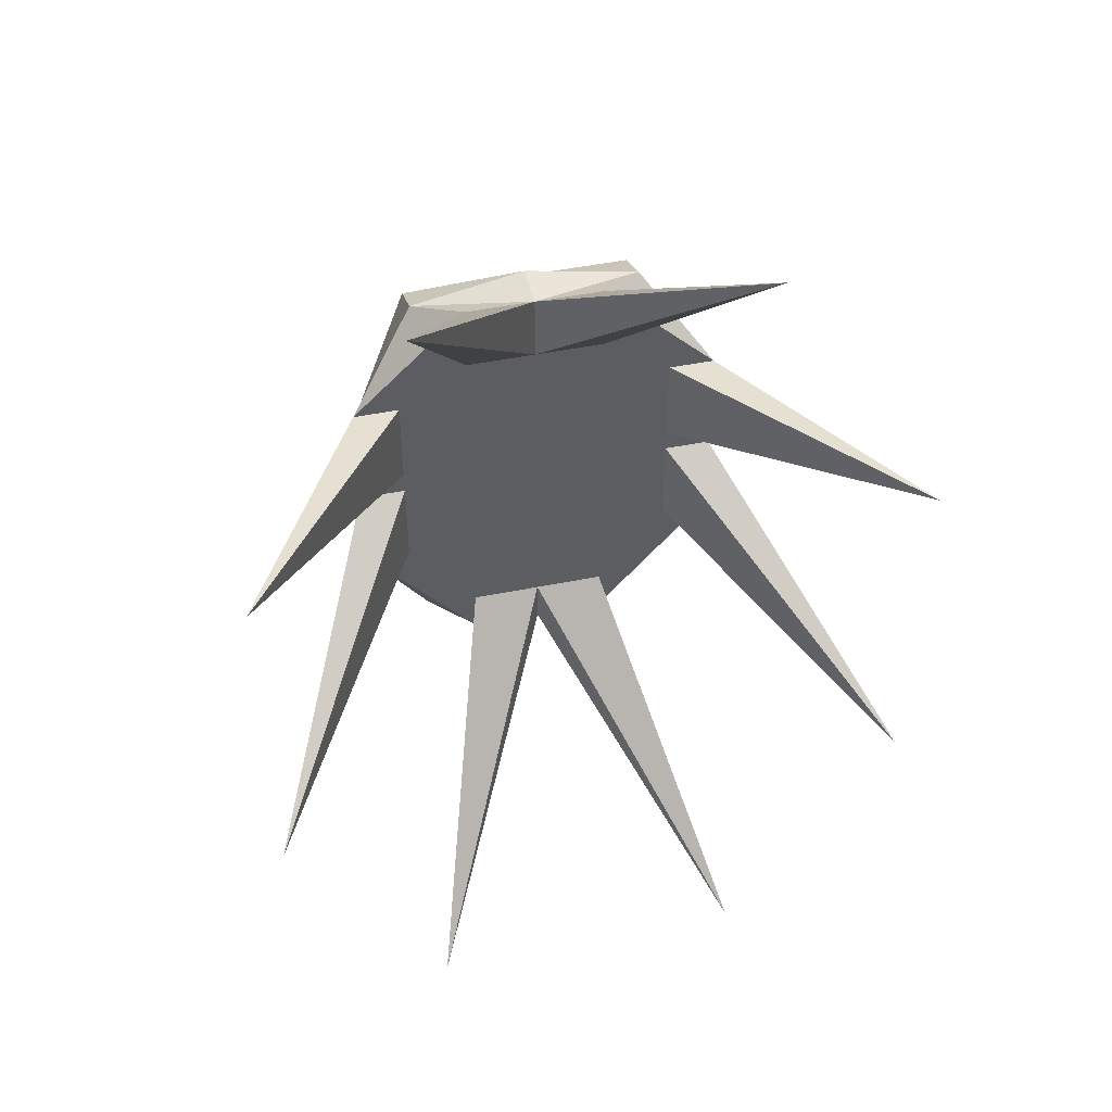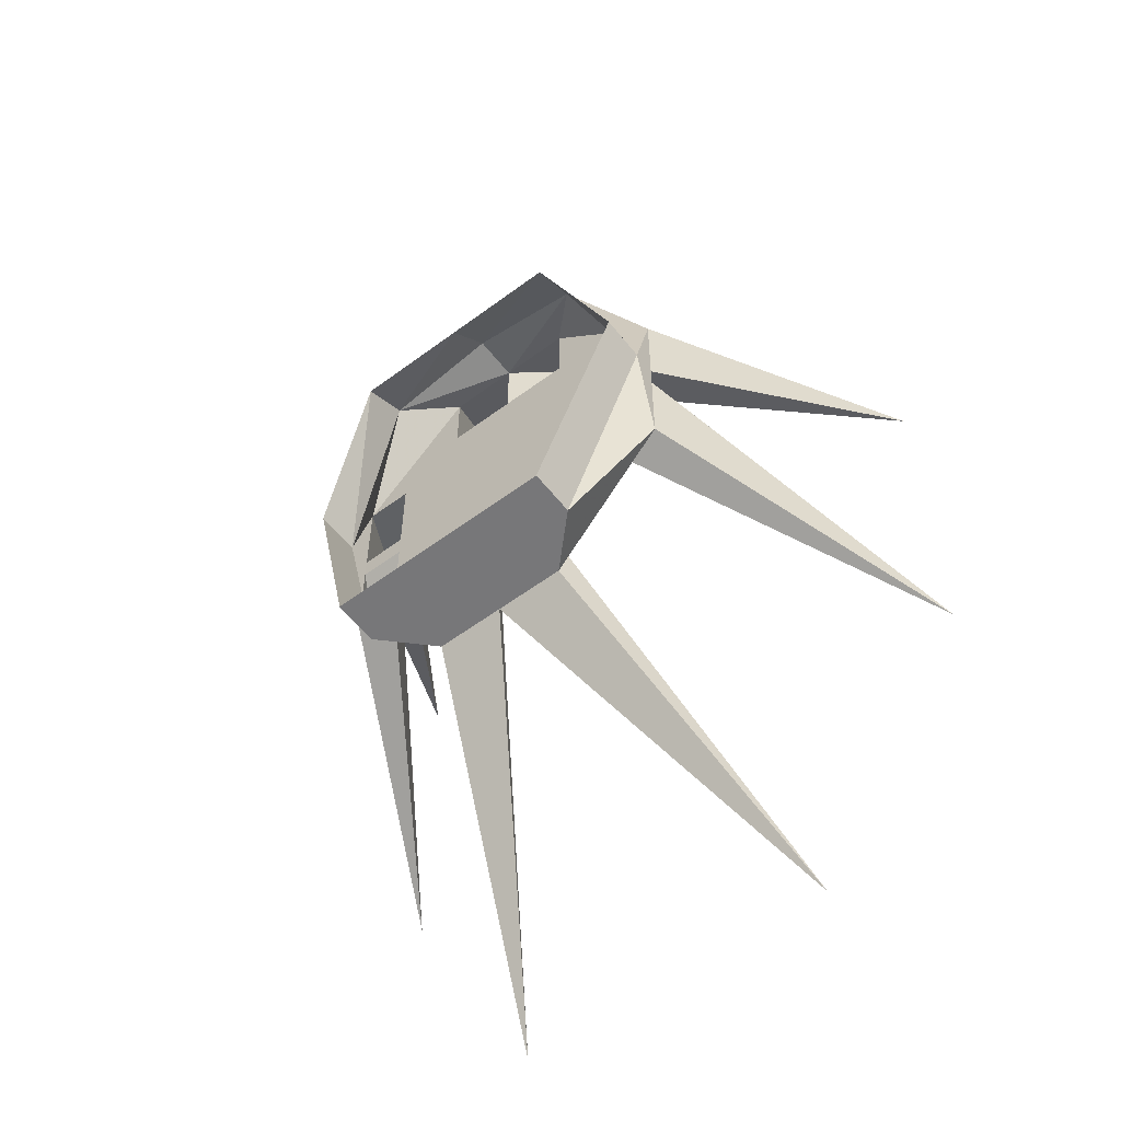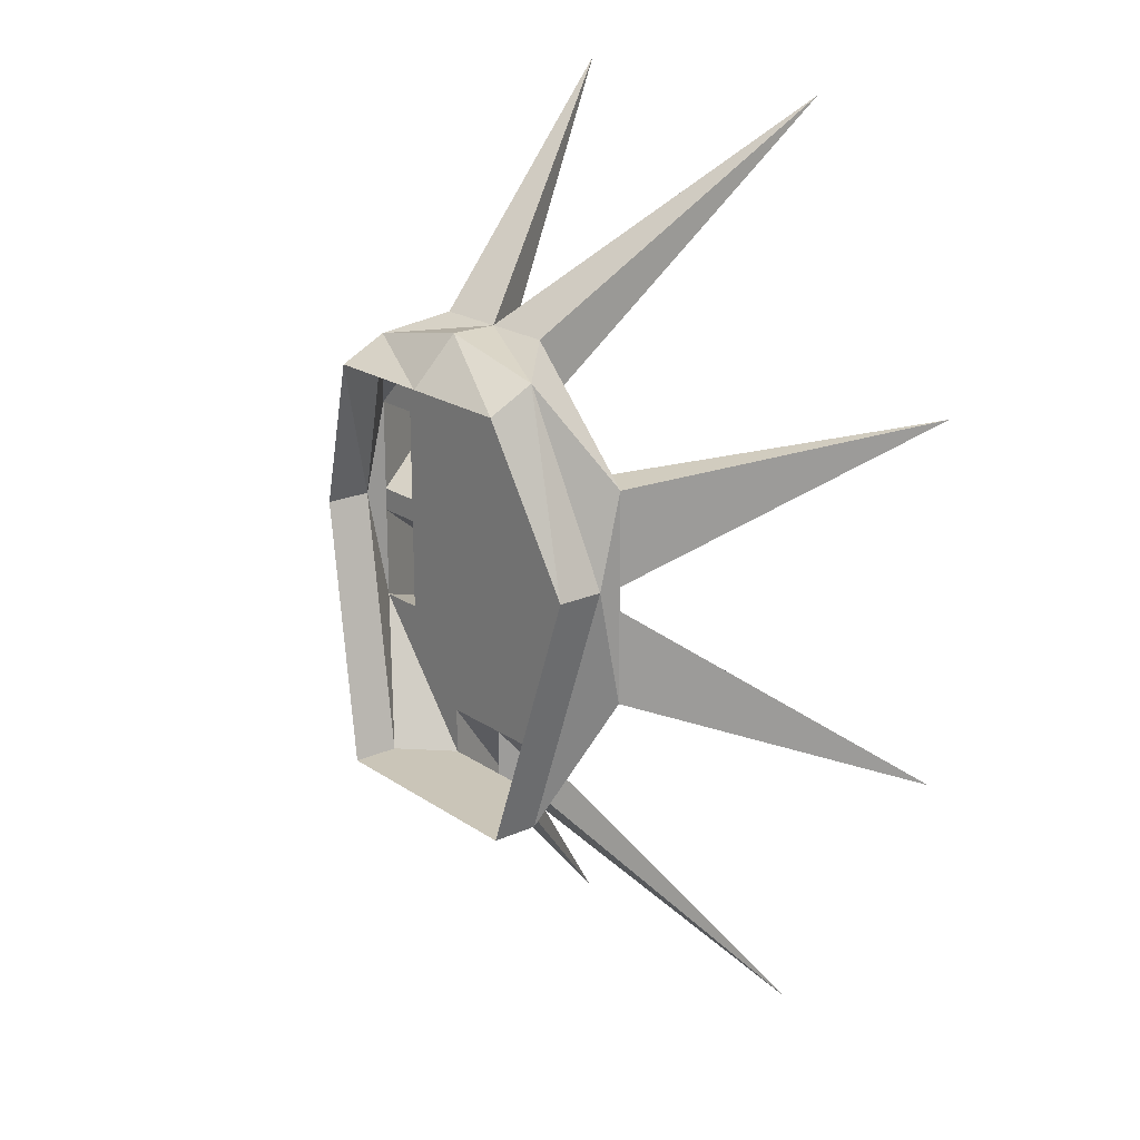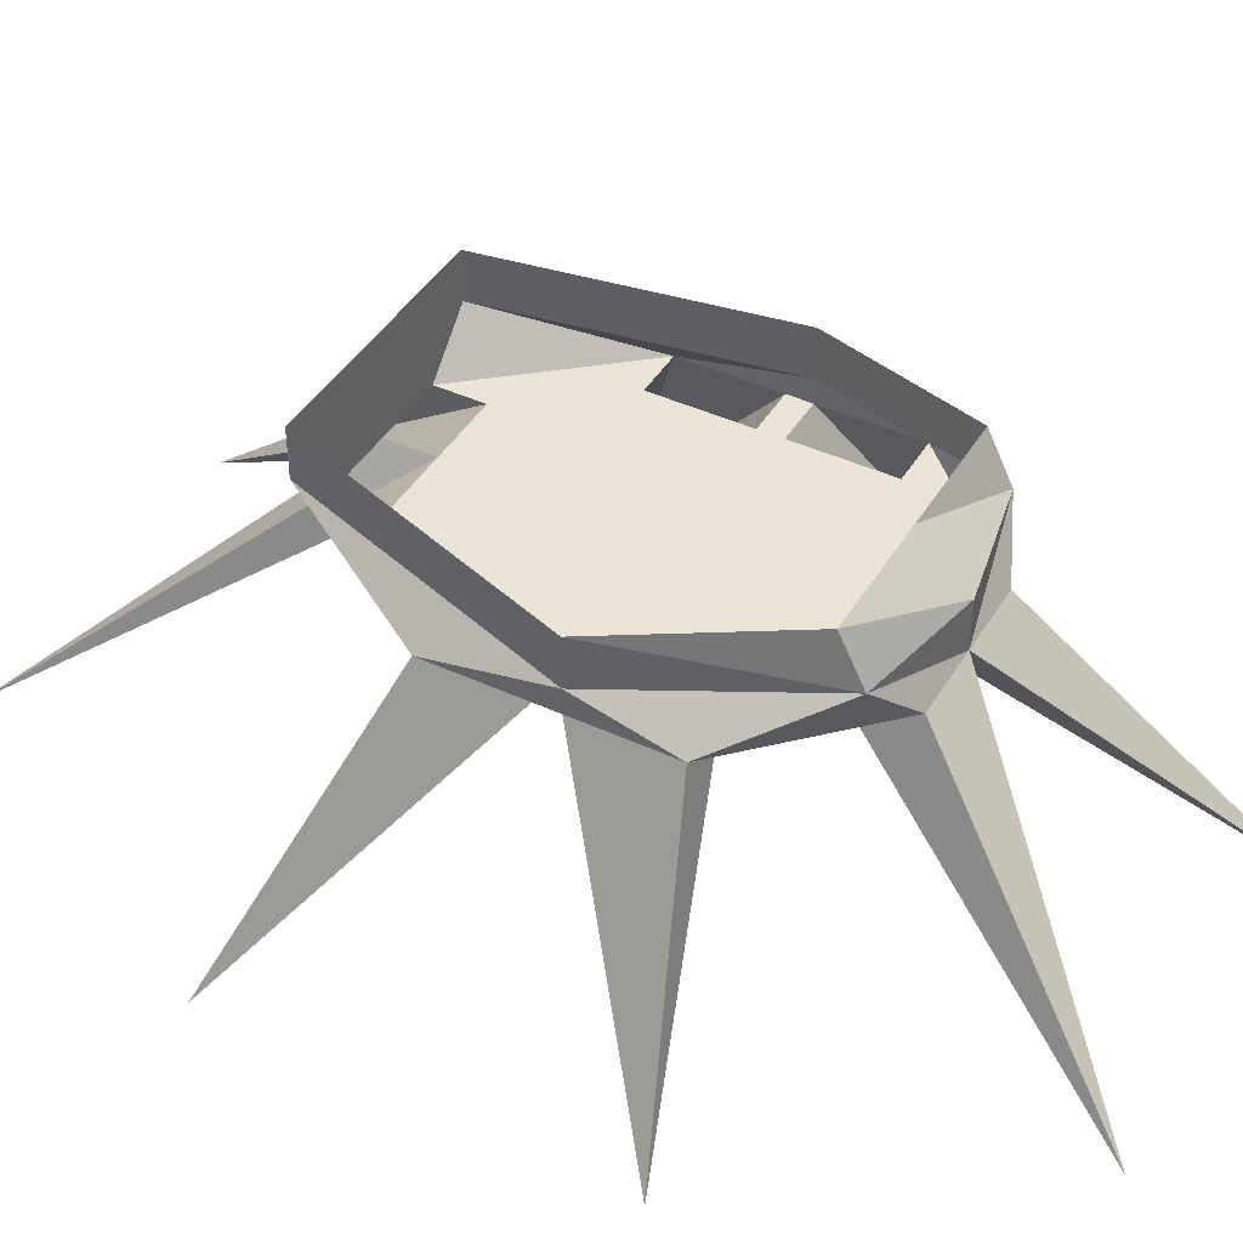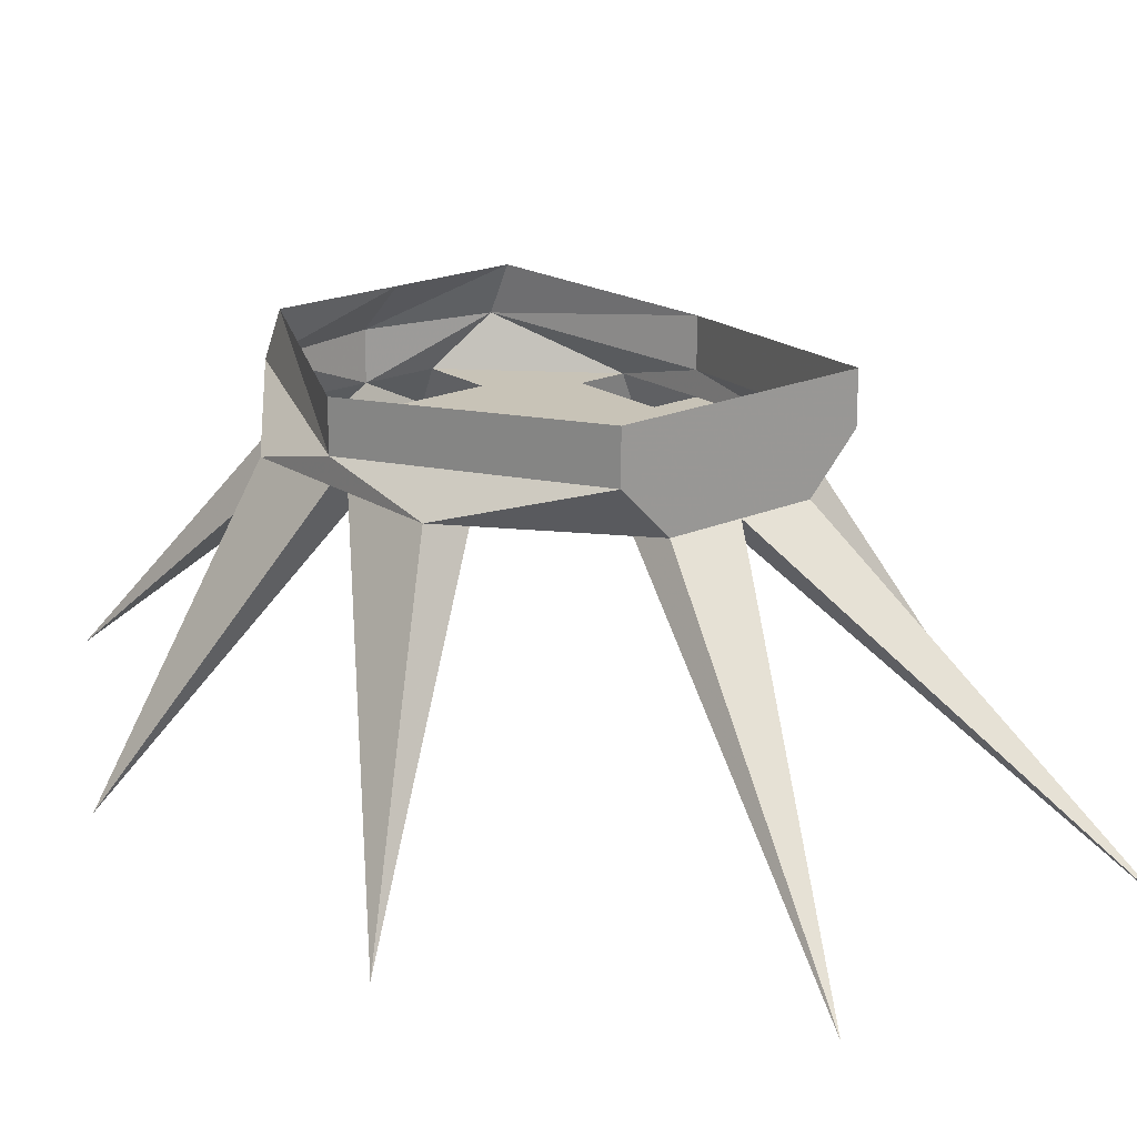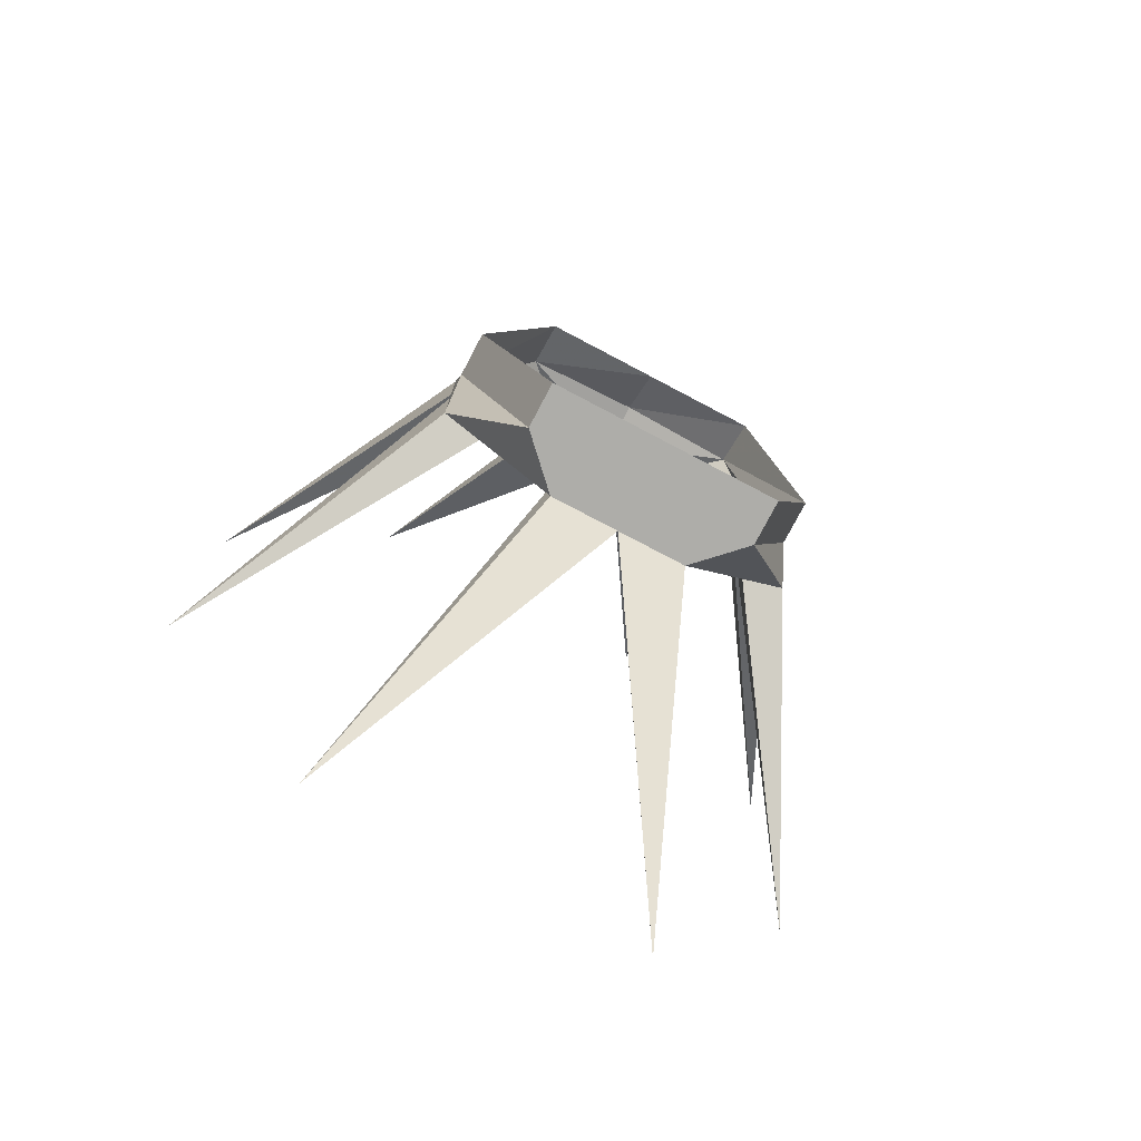
<metadata>
{"format":"obj","ext":"obj","renderer":"f3d","projection":"perspective","resolution":1024,"background":"white","views":[{"elev":47.8,"azim":-12.8,"up":"+Z"},{"elev":-57.2,"azim":-142.3,"up":"+Z"},{"elev":20.3,"azim":-129.2,"up":"+Z"},{"elev":42.7,"azim":-61.1,"up":"+Y"},{"elev":19.6,"azim":140.3,"up":"+Y"},{"elev":-77.1,"azim":152.2,"up":"+Z"}]}
</metadata>
<code>
o npc/ice_queen/1
v 0 -186 -13
v 5 -186 -13
v 5 -188 -13
v 0 -188 -13
v -5 -186 -13
v -5 -188 -13
v -8 -189 -2
v -8 -187 -2
v -5 -188 6
v -5 -186 5
v 0 -188 7
v 0 -186 5
v 5 -188 6
v 5 -186 5
v 8 -189 -2
v 8 -187 -2
v -3 -190 -11
v -3 -190 -13
v -7 -201 -25
v 0 -190 -11
v 0 -190 4
v -3 -190 4
v -6 -190 -2
v -6 -190 -3
v -6 -190 -7
v -8 -190 -7
v 0 -190 -13
v 7 -201 -25
v 3 -190 -11
v 3 -190 -13
v 8 -190 -7
v 6 -190 -7
v 6 -190 -3
v 3 -190 4
v 7 -201 16
v 0 -190 7
v -7 -201 16
v -3 -190 7
v -6 -190 2
v -14 -202 4
v -8 -190 -2
v -8 -190 -3
v -14 -202 -12
v 14 -202 -12
v 8 -190 -3
v 8 -190 -2
v 6 -190 -2
v 6 -190 2
v 3 -190 7
v 8 -190 2
v 14 -202 4
v -8 -190 2
f 1 2 3
f 1 3 4
f 1 4 5
f 5 4 6
f 5 6 7
f 5 7 8
f 8 7 9
f 8 9 10
f 10 9 11
f 10 11 12
f 12 11 13
f 12 13 14
f 14 13 15
f 14 15 16
f 16 15 3
f 16 3 2
f 17 18 19
f 17 19 20
f 17 20 21
f 17 21 22
f 17 22 23
f 17 23 24
f 17 24 25
f 17 25 26
f 17 26 18
f 18 26 6
f 18 6 4
f 18 4 27
f 18 27 19
f 19 27 20
f 20 27 28
f 20 28 29
f 20 29 21
f 20 21 21
f 20 21 20
f 20 20 27
f 20 27 27
f 27 27 4
f 27 4 30
f 27 30 28
f 28 30 29
f 29 30 31
f 29 31 32
f 29 32 33
f 29 33 34
f 29 34 21
f 21 34 35
f 21 35 36
f 21 36 37
f 21 37 22
f 22 37 38
f 22 38 39
f 22 39 23
f 23 39 40
f 23 40 41
f 23 41 42
f 23 42 24
f 24 42 43
f 24 43 25
f 25 43 26
f 26 43 42
f 26 42 7
f 26 7 6
f 33 32 44
f 33 44 45
f 33 45 46
f 33 46 47
f 33 47 34
f 34 47 48
f 34 48 49
f 34 49 35
f 35 49 36
f 36 49 13
f 36 13 11
f 36 11 9
f 36 9 38
f 36 38 37
f 32 31 44
f 44 31 45
f 45 31 15
f 45 15 46
f 46 15 50
f 46 50 51
f 46 51 47
f 47 51 48
f 48 51 50
f 48 50 49
f 49 50 13
f 13 50 15
f 40 52 41
f 41 52 7
f 41 7 42
f 40 39 52
f 52 39 38
f 52 38 9
f 52 9 7
f 36 36 21
f 36 21 21
f 3 31 30
f 3 30 4
f 31 3 15
f 11 36 36

</code>
